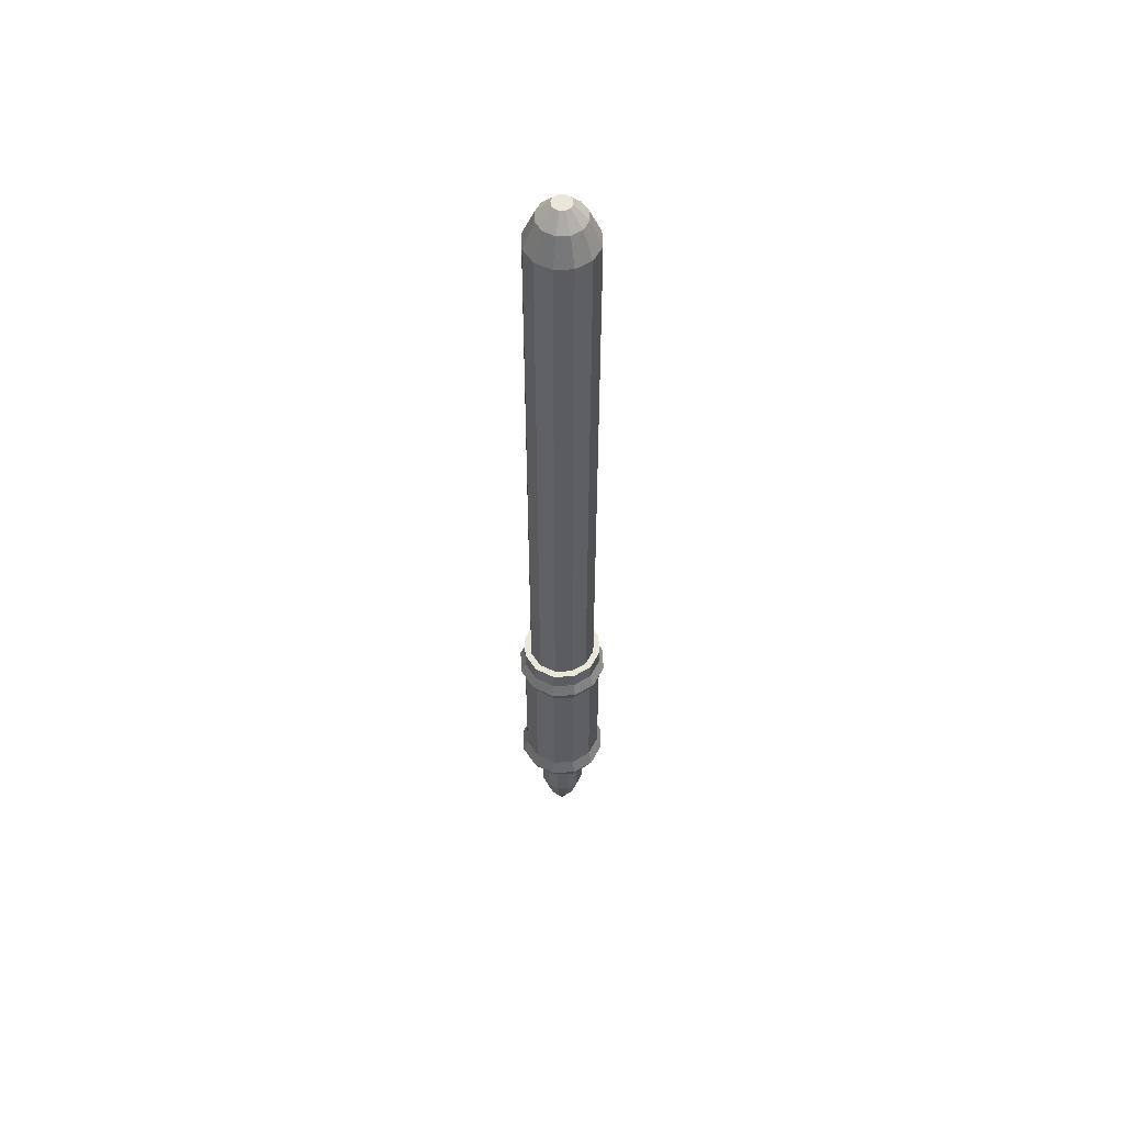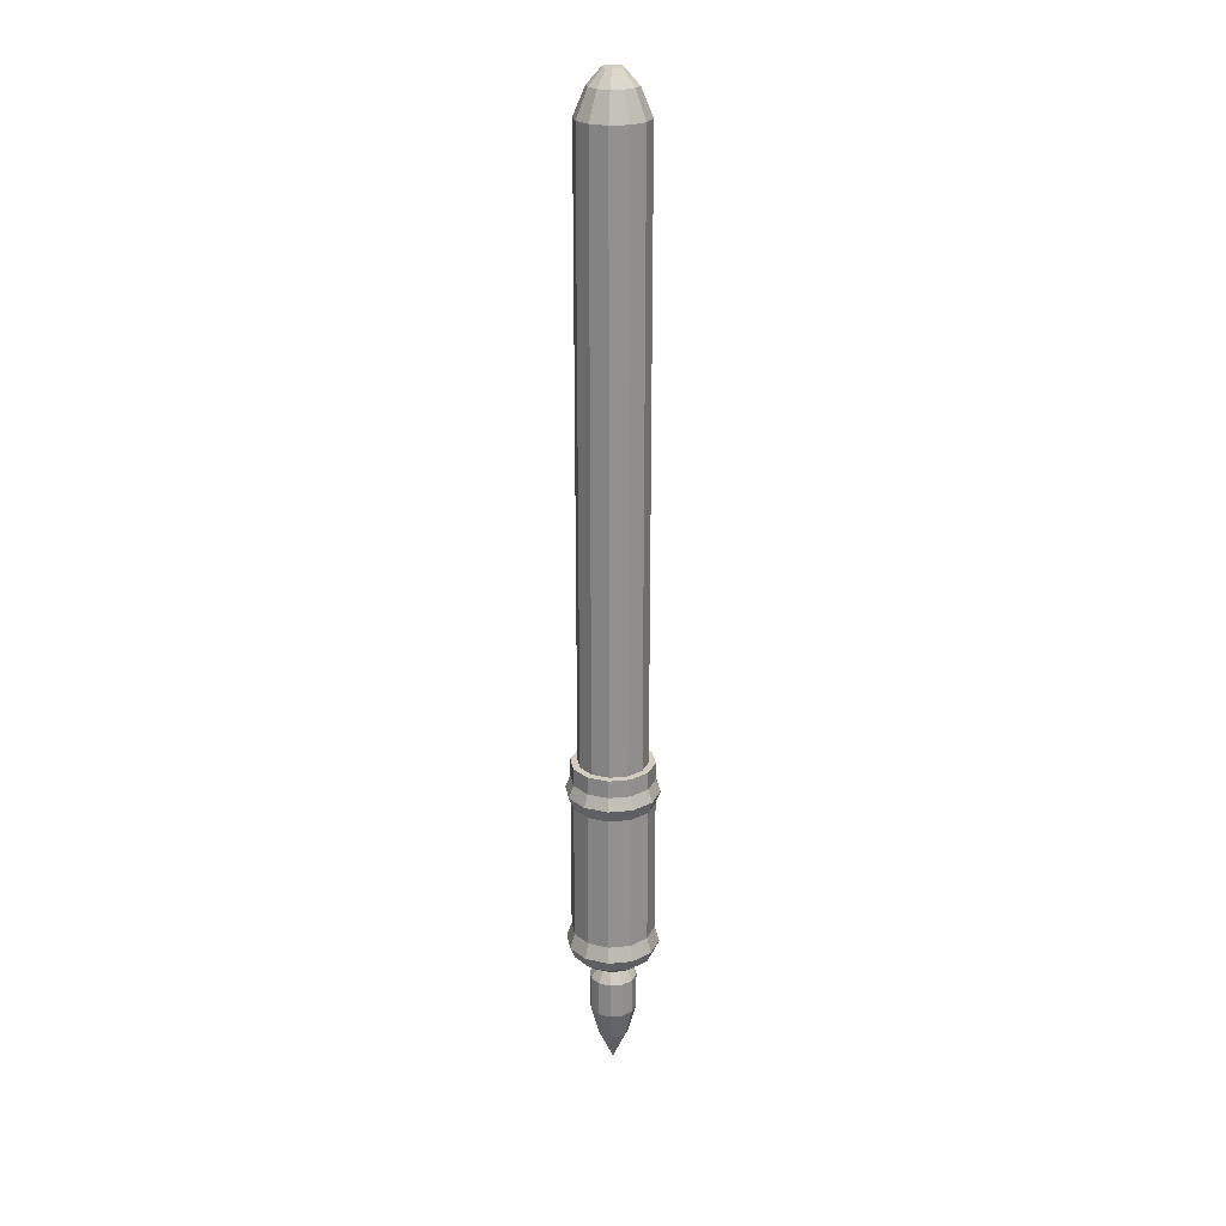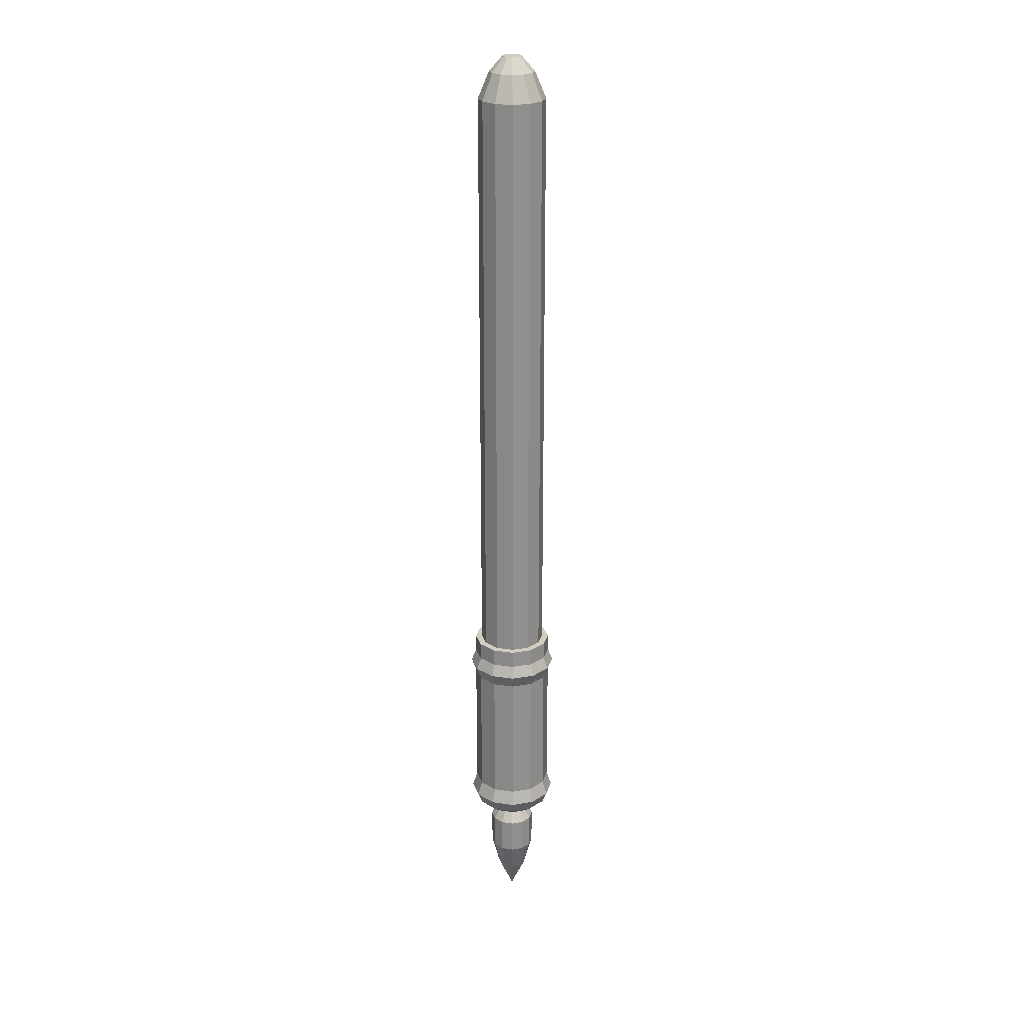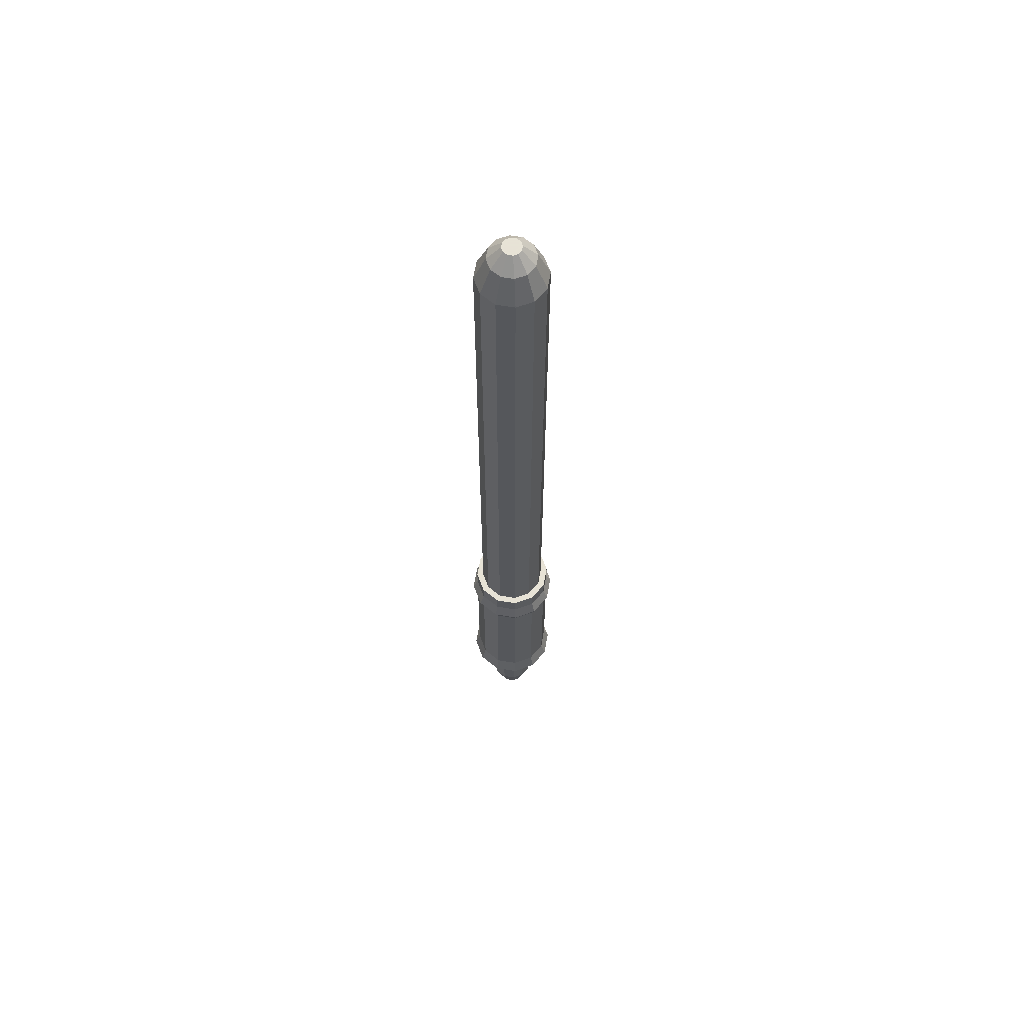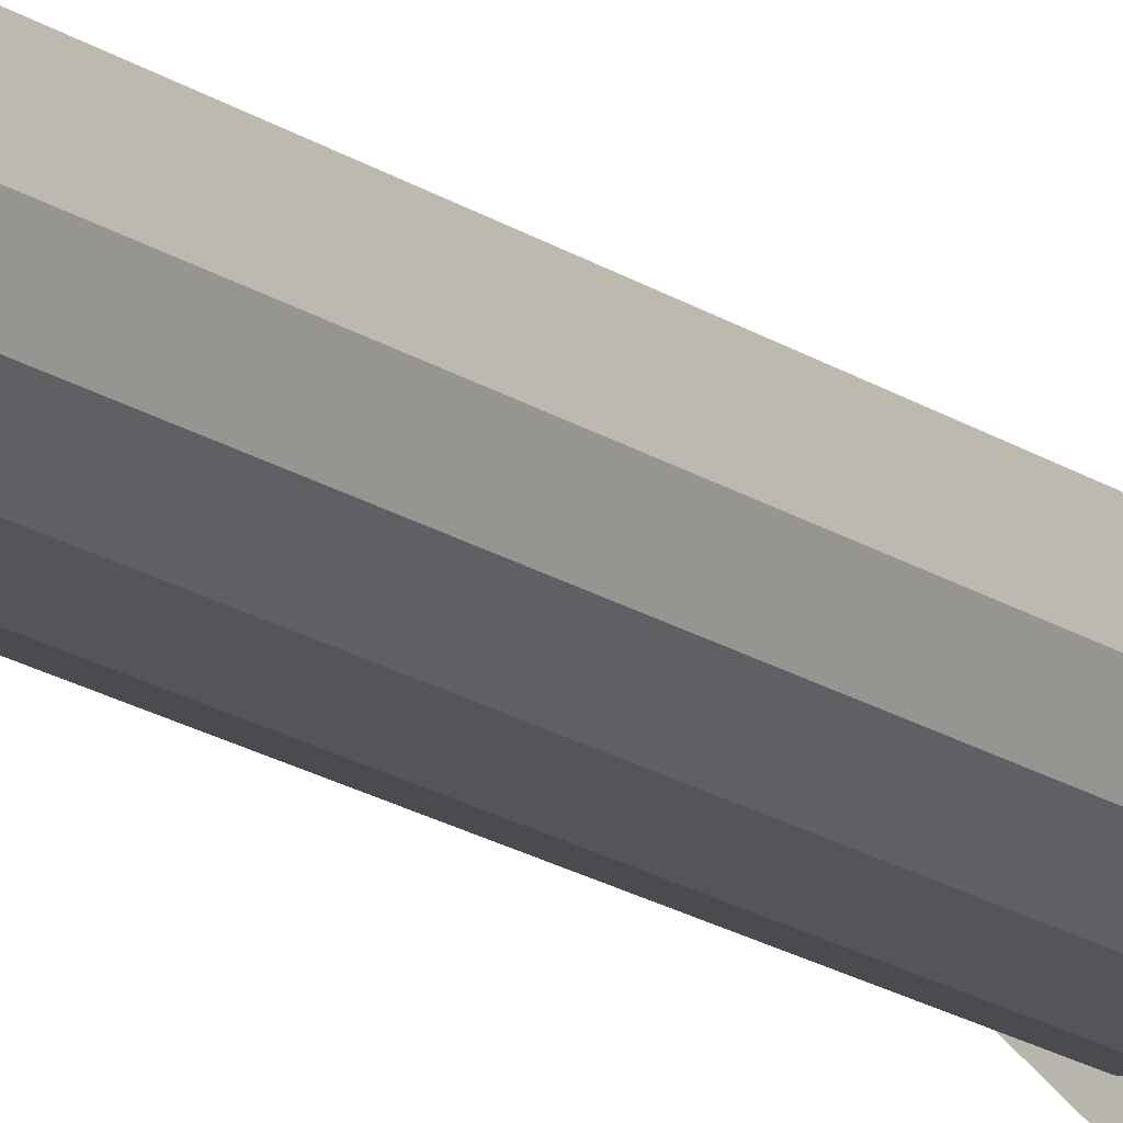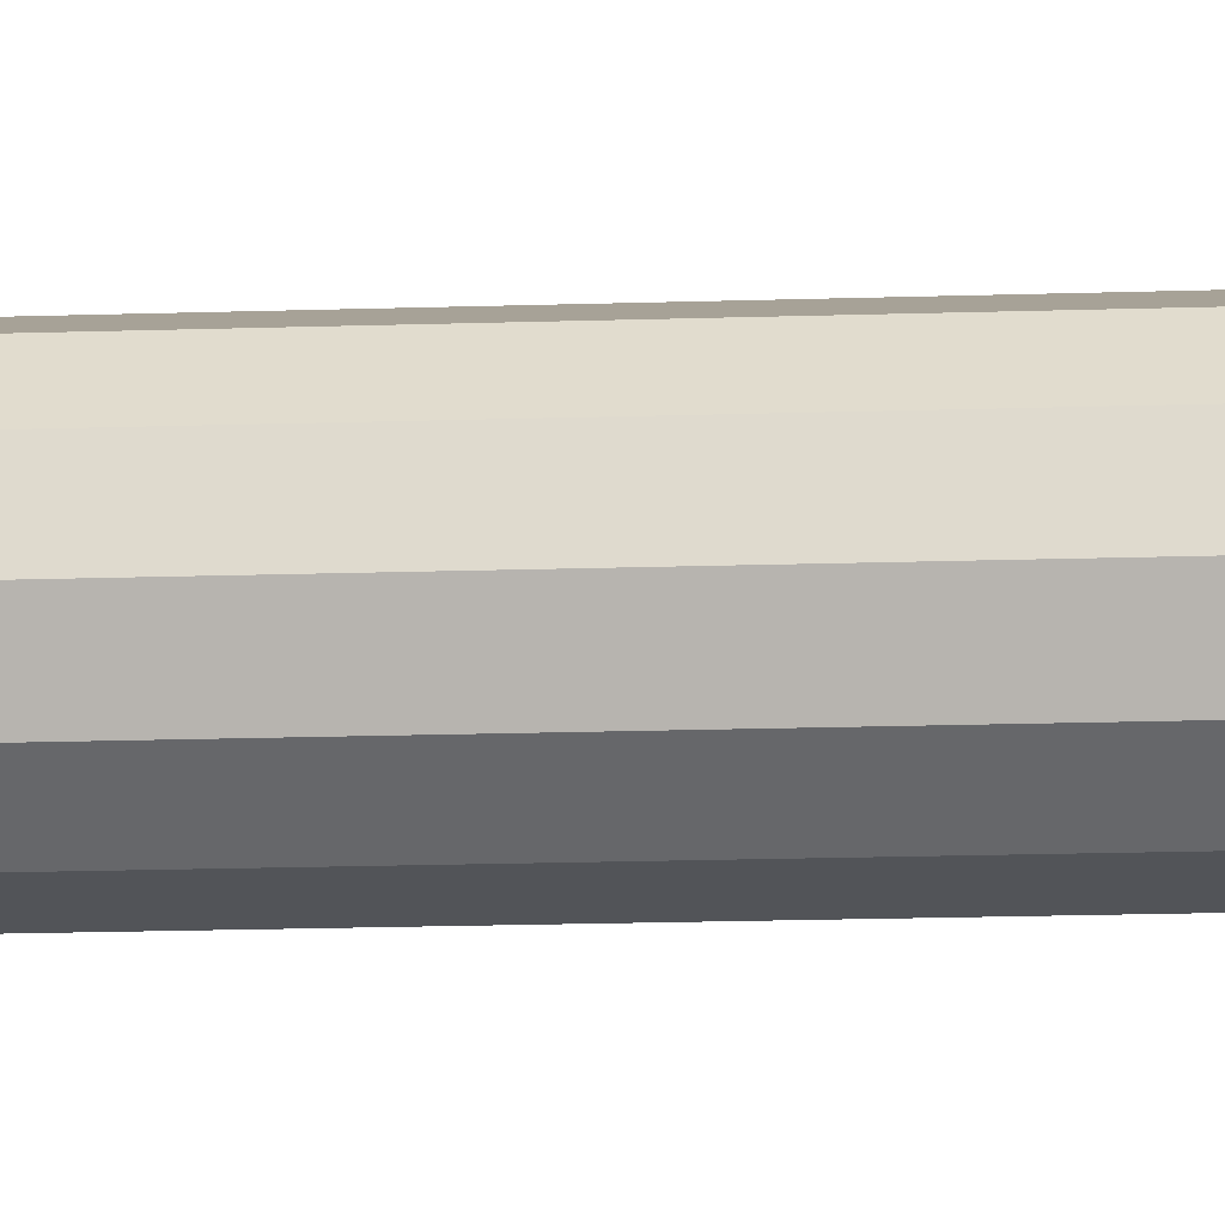
<metadata>
{"format":"obj","ext":"obj","renderer":"f3d","projection":"perspective","resolution":1024,"background":"white","views":[{"elev":54.7,"azim":72.5,"up":"+Y"},{"elev":24.3,"azim":-144.1,"up":"+Y"},{"elev":24.3,"azim":-151.0,"up":"+Y"},{"elev":62.8,"azim":114.8,"up":"+Y"},{"elev":-15.3,"azim":-146.9,"up":"+Z"},{"elev":-8.0,"azim":98.0,"up":"+Z"}]}
</metadata>
<code>
o pen_Cylinder
v -0 -0.6129 -0.7205
v 0 4.744 -1
v 0.3602 -0.6129 -0.6239
v 0.5 4.744 -0.866
v 0.6239 -0.6129 -0.3602
v 0.866 4.744 -0.5
v 0.7205 -0.6129 0
v 1 4.744 0
v 0.6239 -0.6129 0.3602
v 0.866 4.744 0.5
v 0.3602 -0.6129 0.6239
v 0.5 4.744 0.866
v -0 -0.6129 0.7205
v -0 4.744 1
v -0.3602 -0.6129 0.6239
v -0.5 4.744 0.866
v -0.6239 -0.6129 0.3602
v -0.866 4.744 0.5
v -0.7205 -0.6129 -0
v -1 4.744 -0
v -0.6239 -0.6129 -0.3602
v -0.866 4.744 -0.5
v -0.3602 -0.6129 -0.6239
v -0.5 4.744 -0.866
v 0 -0.3886 -1
v 0 -0.102 -1.12
v 0 0.2647 -1
v 0 3.686 -1
v 0 4.001 -1.12
v 0 4.304 -1
v 0.5 4.304 -0.866
v 0.5601 4.001 -0.9701
v 0.5 3.686 -0.866
v 0.5 0.2647 -0.866
v 0.5601 -0.102 -0.9701
v 0.5 -0.3886 -0.866
v 0.866 4.304 -0.5
v 0.9701 4.001 -0.5601
v 0.866 3.686 -0.5
v 0.866 0.2647 -0.5
v 0.9701 -0.102 -0.5601
v 0.866 -0.3886 -0.5
v 1 4.304 0
v 1.12 4.001 0
v 1 3.686 0
v 1 0.2647 0
v 1.12 -0.102 0
v 1 -0.3886 0
v 0.866 4.304 0.5
v 0.9701 4.001 0.5601
v 0.866 3.686 0.5
v 0.866 0.2647 0.5
v 0.9701 -0.102 0.5601
v 0.866 -0.3886 0.5
v 0.5 4.304 0.866
v 0.5601 4.001 0.9701
v 0.5 3.686 0.866
v 0.5 0.2647 0.866
v 0.5601 -0.102 0.9701
v 0.5 -0.3886 0.866
v -0 4.304 1
v -0 4.001 1.12
v -0 3.686 1
v -0 0.2647 1
v -0 -0.102 1.12
v -0 -0.3886 1
v -0.5 4.304 0.866
v -0.5601 4.001 0.9701
v -0.5 3.686 0.866
v -0.5 0.2647 0.866
v -0.5601 -0.102 0.9701
v -0.5 -0.3886 0.866
v -0.866 4.304 0.5
v -0.9701 4.001 0.5601
v -0.866 3.686 0.5
v -0.866 0.2647 0.5
v -0.9701 -0.102 0.5601
v -0.866 -0.3886 0.5
v -1 4.304 -0
v -1.12 4.001 -0
v -1 3.686 -0
v -1 0.2647 -0
v -1.12 -0.102 -0
v -1 -0.3886 -0
v -0.866 4.304 -0.5
v -0.9701 4.001 -0.5601
v -0.866 3.686 -0.5
v -0.866 0.2647 -0.5
v -0.9701 -0.102 -0.5601
v -0.866 -0.3886 -0.5
v -0.5 4.304 -0.866
v -0.5601 4.001 -0.9701
v -0.5 3.686 -0.866
v -0.5 0.2647 -0.866
v -0.5601 -0.102 -0.9701
v -0.5 -0.3886 -0.866
v -0 -0.6129 -0.33
v 0.165 -0.6129 -0.2858
v 0.2858 -0.6129 -0.165
v 0.33 -0.6129 0
v 0.2858 -0.6129 0.165
v 0.165 -0.6129 0.2858
v -0 -0.6129 0.33
v -0.165 -0.6129 0.2858
v -0.2858 -0.6129 0.165
v -0.33 -0.6129 -0
v -0.2858 -0.6129 -0.165
v -0.165 -0.6129 -0.2858
v 0 -3.547 0
v -0.7206 4.744 -0.416
v -0.8321 4.744 -0
v -0.7206 4.744 0.416
v -0.416 4.744 0.7206
v -0 4.744 0.8321
v 0.416 4.744 0.7206
v 0.7206 4.744 0.416
v 0.8321 4.744 0
v 0.7206 4.744 -0.416
v -0 4.744 -0.8321
v 0.416 4.744 -0.7206
v 0.3263 -2.734 -0.1884
v 0 -2.734 0.3768
v 0.3768 -2.734 0
v 0.1884 -2.734 -0.3263
v -0.3263 -2.734 -0.1884
v -0.3768 -2.734 -0
v -0.3263 -2.734 0.1884
v -0.1884 -2.734 0.3263
v 0 -2.734 -0.3768
v -0.1884 -2.734 -0.3263
v 0.1884 -2.734 0.3263
v 0.3263 -2.734 0.1884
v 0.2857 -2.006 0.4948
v 0 -2.006 -0.5713
v 0 -2.006 0.5713
v -0.2857 -2.006 0.4948
v 0.2857 -2.006 -0.4948
v 0.4948 -2.006 0.2857
v -0.5713 -2.006 -0
v -0.4948 -2.006 0.2857
v 0.5713 -2.006 0
v 0.4948 -2.006 -0.2857
v -0.2857 -2.006 -0.4948
v -0.4948 -2.006 -0.2857
v -0.2857 -1.104 -0.4948
v -0.4948 -1.104 0.2857
v 0.2857 -1.104 0.4948
v 0.4948 -1.104 0.2857
v 0.5713 -1.104 0
v -0 -1.104 -0.5713
v -0.4948 -1.104 -0.2857
v -0.5713 -1.104 -0
v -0.2857 -1.104 0.4948
v -0 -1.104 0.5713
v 0.4948 -1.104 -0.2857
v 0.2857 -1.104 -0.4948
v -0.2015 -0.8229 -0.3489
v -0.3489 -0.8229 -0.2015
v -0.4029 -0.8229 -0
v -0.3489 -0.8229 0.2015
v -0.2015 -0.8229 0.3489
v -0 -0.8229 0.4029
v 0.2015 -0.8229 0.3489
v 0.3489 -0.8229 0.2015
v 0.4029 -0.8229 0
v 0.3489 -0.8229 -0.2015
v 0.2015 -0.8229 -0.3489
v -0 -0.8229 -0.4029
v -0.416 4.744 -0.7206
v -0 19.53 -0.8321
v -0.416 19.53 -0.7206
v -0.7206 19.53 -0.416
v -0.8321 19.53 -0
v -0.7206 19.53 0.416
v -0.416 19.53 0.7206
v -0 19.53 0.8321
v 0.416 19.53 0.7206
v 0.7206 19.53 0.416
v 0.8321 19.53 0
v 0.7206 19.53 -0.416
v 0.416 19.53 -0.7206
v 0.279 20.18 0.4832
v 0.4832 20.18 0.279
v 1e-06 20.18 0.5579
v -0.279 20.18 0.4832
v -0.4832 20.18 0.279
v -0.5579 20.18 -0
v -0.4832 20.18 -0.279
v -0.279 20.18 -0.4832
v 1e-06 20.18 -0.5579
v 0.5579 20.18 0
v 0.4832 20.18 -0.279
v 0.279 20.18 -0.4832
v 0.1153 20.55 0.1997
v 0.1997 20.55 0.1153
v 1e-06 20.55 0.2306
v -0.1153 20.55 0.1997
v -0.1997 20.55 0.1153
v -0.2306 20.55 0
v -0.1997 20.55 -0.1153
v -0.1153 20.55 -0.1997
v 1e-06 20.55 -0.2306
v 0.2306 20.55 0
v 0.1997 20.55 -0.1153
v 0.1153 20.55 -0.1997
f 2 31 30
f 4 37 31
f 6 43 37
f 8 49 43
f 10 55 49
f 12 61 55
f 14 67 61
f 16 73 67
f 18 79 73
f 20 85 79
f 4 118 6
f 22 91 85
f 24 30 91
f 11 101 9
f 23 25 1
f 95 25 96
f 94 26 95
f 93 27 94
f 92 28 93
f 91 29 92
f 90 23 21
f 90 95 96
f 88 95 89
f 87 94 88
f 86 93 87
f 85 92 86
f 84 21 19
f 83 90 84
f 82 89 83
f 81 88 82
f 80 87 81
f 80 85 86
f 78 19 17
f 77 84 78
f 77 82 83
f 75 82 76
f 74 81 75
f 74 79 80
f 72 17 15
f 72 77 78
f 70 77 71
f 69 76 70
f 68 75 69
f 67 74 68
f 66 15 13
f 65 72 66
f 64 71 65
f 63 70 64
f 62 69 63
f 61 68 62
f 60 13 11
f 59 66 60
f 58 65 59
f 57 64 58
f 56 63 57
f 55 62 56
f 54 11 9
f 53 60 54
f 52 59 53
f 51 58 52
f 51 56 57
f 50 55 56
f 48 9 7
f 47 54 48
f 46 53 47
f 45 52 46
f 44 51 45
f 43 50 44
f 42 7 5
f 41 48 42
f 40 47 41
f 39 46 40
f 38 45 39
f 37 44 38
f 36 5 3
f 35 42 36
f 34 41 35
f 33 40 34
f 32 39 33
f 31 38 32
f 1 36 3
f 25 35 36
f 26 34 35
f 27 33 34
f 28 32 33
f 29 31 32
f 129 124 109
f 7 101 100
f 1 108 23
f 3 97 1
f 7 99 5
f 23 107 21
f 3 99 98
f 19 107 106
f 19 105 17
f 17 104 15
f 15 103 13
f 13 102 11
f 122 128 109
f 132 131 109
f 131 122 109
f 135 131 133
f 2 120 4
f 123 132 109
f 125 130 109
f 138 123 141
f 136 122 135
f 126 125 109
f 142 124 137
f 139 127 140
f 143 125 144
f 141 121 142
f 121 123 109
f 128 127 109
f 124 121 109
f 133 132 138
f 134 130 143
f 127 126 109
f 144 126 139
f 137 129 134
f 130 129 109
f 140 128 136
f 105 161 104
f 153 140 136
f 147 138 148
f 150 143 145
f 151 139 152
f 147 135 133
f 155 137 156
f 152 140 146
f 145 144 151
f 156 134 150
f 154 136 135
f 149 138 141
f 105 159 160
f 100 166 99
f 103 163 102
f 104 162 103
f 98 168 97
f 99 167 98
f 97 157 108
f 107 159 106
f 108 158 107
f 102 164 101
f 159 146 160
f 101 165 100
f 168 145 157
f 167 150 168
f 166 149 155
f 164 149 165
f 161 146 153
f 162 147 163
f 158 152 159
f 157 151 158
f 166 156 167
f 163 148 164
f 149 142 155
f 161 154 162
f 24 119 2
f 8 116 10
f 12 116 115
f 12 114 14
f 14 113 16
f 16 112 18
f 18 111 20
f 22 111 110
f 116 177 115
f 8 118 117
f 22 169 24
f 179 192 191
f 111 172 110
f 113 174 112
f 119 181 120
f 169 170 119
f 117 178 116
f 114 175 113
f 118 179 117
f 115 176 114
f 110 171 169
f 112 173 111
f 120 180 118
f 184 197 185
f 174 187 173
f 177 184 176
f 180 193 192
f 172 187 188
f 176 185 175
f 178 182 177
f 181 190 193
f 171 188 189
f 175 186 174
f 179 183 178
f 170 189 190
f 200 196 204
f 192 203 191
f 188 201 189
f 185 198 186
f 192 205 204
f 183 194 182
f 189 202 190
f 186 199 187
f 190 205 193
f 182 196 184
f 183 203 195
f 187 200 188
f 2 4 31
f 4 6 37
f 6 8 43
f 8 10 49
f 10 12 55
f 12 14 61
f 14 16 67
f 16 18 73
f 18 20 79
f 20 22 85
f 4 120 118
f 22 24 91
f 24 2 30
f 11 102 101
f 23 96 25
f 95 26 25
f 94 27 26
f 93 28 27
f 92 29 28
f 91 30 29
f 90 96 23
f 90 89 95
f 88 94 95
f 87 93 94
f 86 92 93
f 85 91 92
f 84 90 21
f 83 89 90
f 82 88 89
f 81 87 88
f 80 86 87
f 80 79 85
f 78 84 19
f 77 83 84
f 77 76 82
f 75 81 82
f 74 80 81
f 74 73 79
f 72 78 17
f 72 71 77
f 70 76 77
f 69 75 76
f 68 74 75
f 67 73 74
f 66 72 15
f 65 71 72
f 64 70 71
f 63 69 70
f 62 68 69
f 61 67 68
f 60 66 13
f 59 65 66
f 58 64 65
f 57 63 64
f 56 62 63
f 55 61 62
f 54 60 11
f 53 59 60
f 52 58 59
f 51 57 58
f 51 50 56
f 50 49 55
f 48 54 9
f 47 53 54
f 46 52 53
f 45 51 52
f 44 50 51
f 43 49 50
f 42 48 7
f 41 47 48
f 40 46 47
f 39 45 46
f 38 44 45
f 37 43 44
f 36 42 5
f 35 41 42
f 34 40 41
f 33 39 40
f 32 38 39
f 31 37 38
f 1 25 36
f 25 26 35
f 26 27 34
f 27 28 33
f 28 29 32
f 29 30 31
f 7 9 101
f 1 97 108
f 3 98 97
f 7 100 99
f 23 108 107
f 3 5 99
f 19 21 107
f 19 106 105
f 17 105 104
f 15 104 103
f 13 103 102
f 135 122 131
f 2 119 120
f 138 132 123
f 136 128 122
f 142 121 124
f 139 126 127
f 143 130 125
f 141 123 121
f 133 131 132
f 134 129 130
f 144 125 126
f 137 124 129
f 140 127 128
f 105 160 161
f 153 146 140
f 147 133 138
f 150 134 143
f 151 144 139
f 147 154 135
f 155 142 137
f 152 139 140
f 145 143 144
f 156 137 134
f 154 153 136
f 149 148 138
f 105 106 159
f 100 165 166
f 103 162 163
f 104 161 162
f 98 167 168
f 99 166 167
f 97 168 157
f 107 158 159
f 108 157 158
f 102 163 164
f 159 152 146
f 101 164 165
f 168 150 145
f 167 156 150
f 166 165 149
f 164 148 149
f 161 160 146
f 162 154 147
f 158 151 152
f 157 145 151
f 166 155 156
f 163 147 148
f 149 141 142
f 161 153 154
f 24 169 119
f 8 117 116
f 12 10 116
f 12 115 114
f 14 114 113
f 16 113 112
f 18 112 111
f 22 20 111
f 116 178 177
f 8 6 118
f 22 110 169
f 179 180 192
f 111 173 172
f 113 175 174
f 119 170 181
f 169 171 170
f 117 179 178
f 114 176 175
f 118 180 179
f 115 177 176
f 110 172 171
f 112 174 173
f 120 181 180
f 184 196 197
f 174 186 187
f 177 182 184
f 180 181 193
f 172 173 187
f 176 184 185
f 178 183 182
f 181 170 190
f 171 172 188
f 175 185 186
f 179 191 183
f 170 171 189
f 204 205 202
f 202 201 200
f 200 199 198
f 198 197 196
f 196 194 195
f 195 203 204
f 204 202 200
f 200 198 196
f 196 195 204
f 192 204 203
f 188 200 201
f 185 197 198
f 192 193 205
f 183 195 194
f 189 201 202
f 186 198 199
f 190 202 205
f 182 194 196
f 183 191 203
f 187 199 200

</code>
